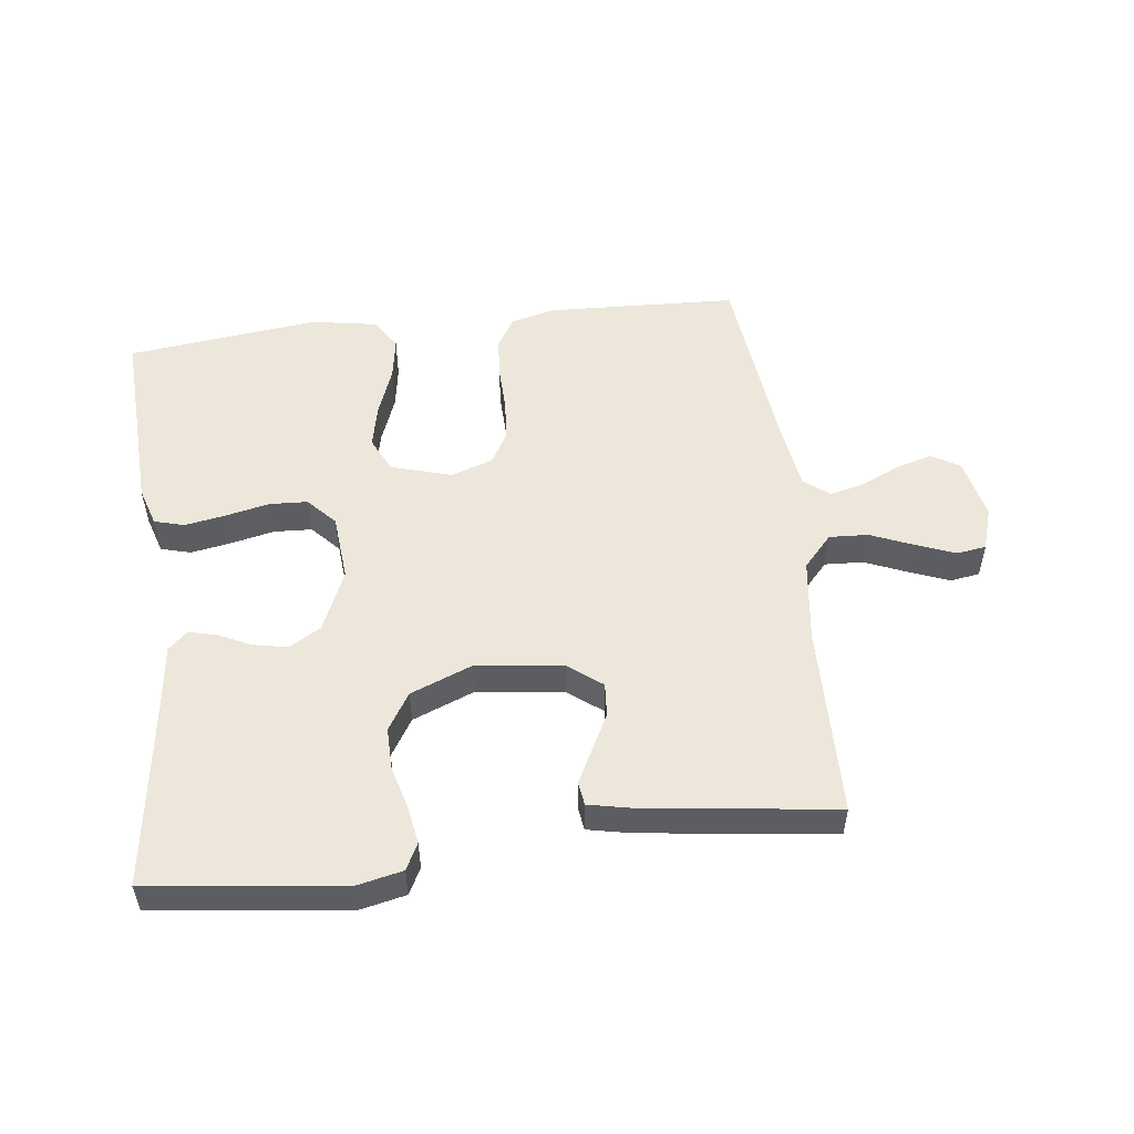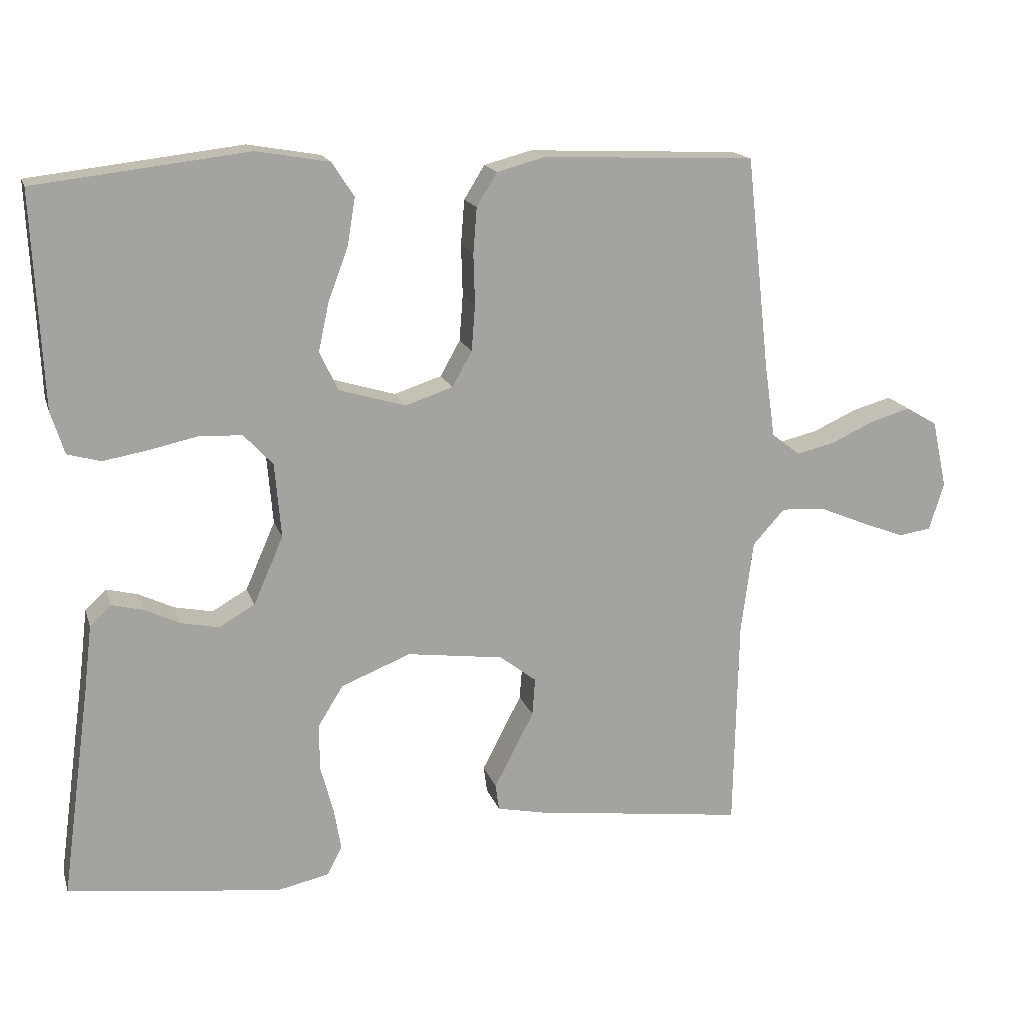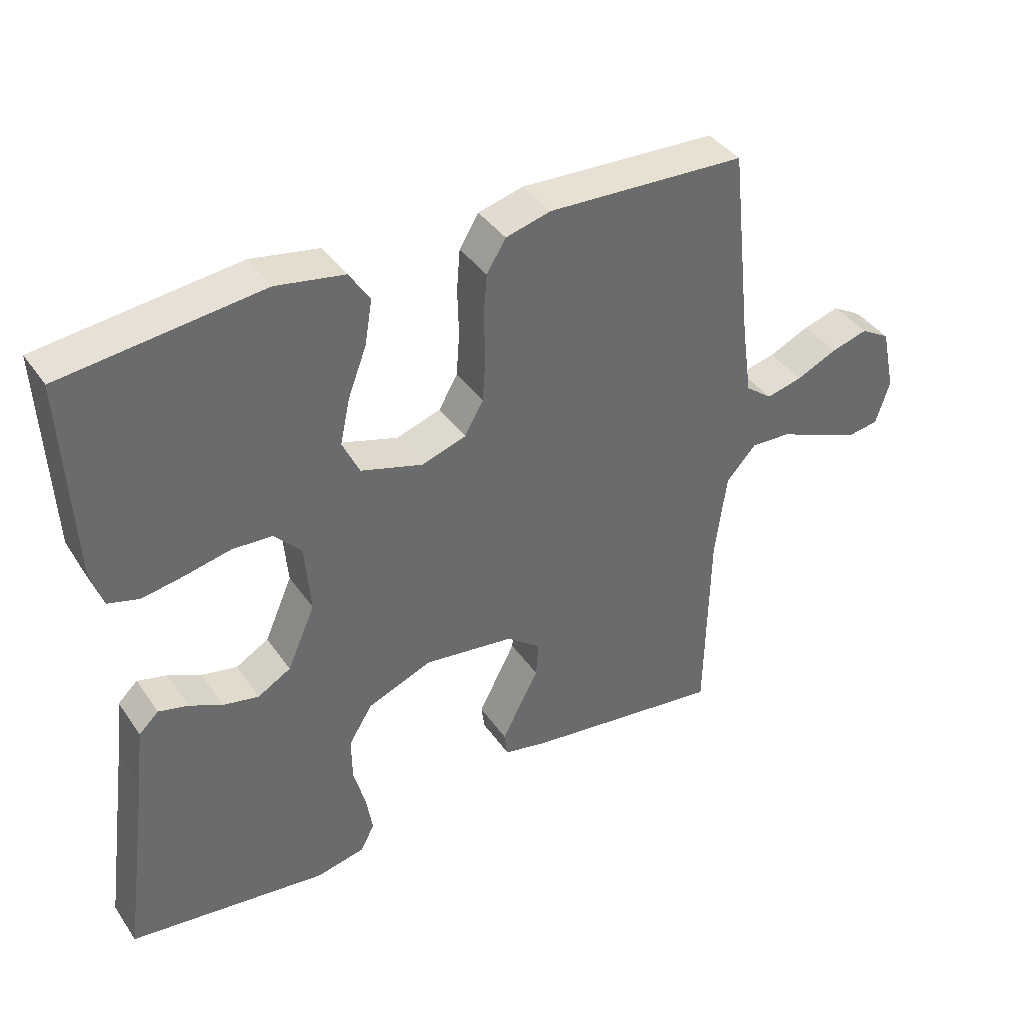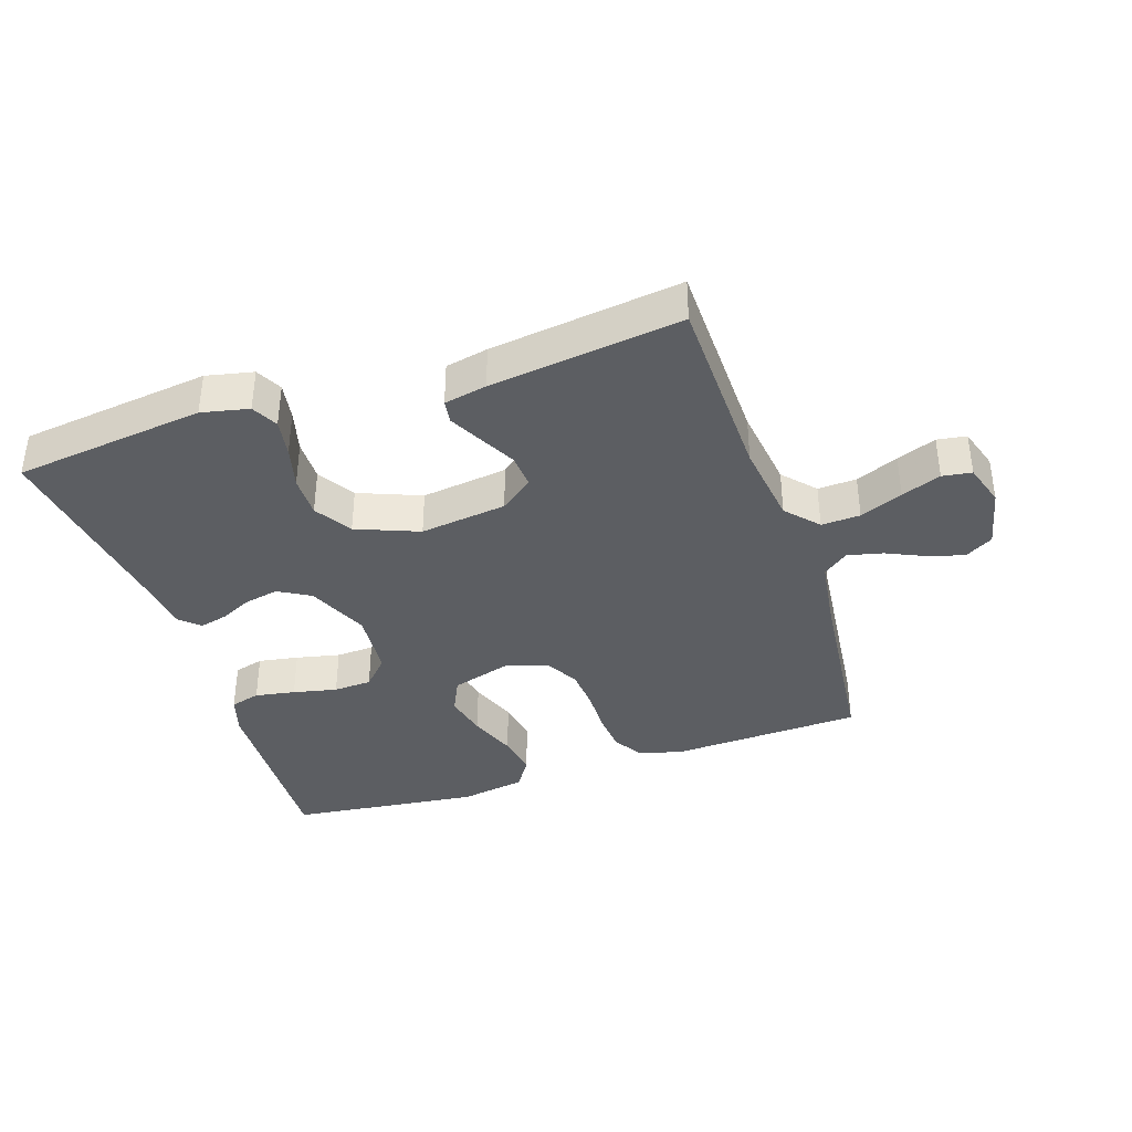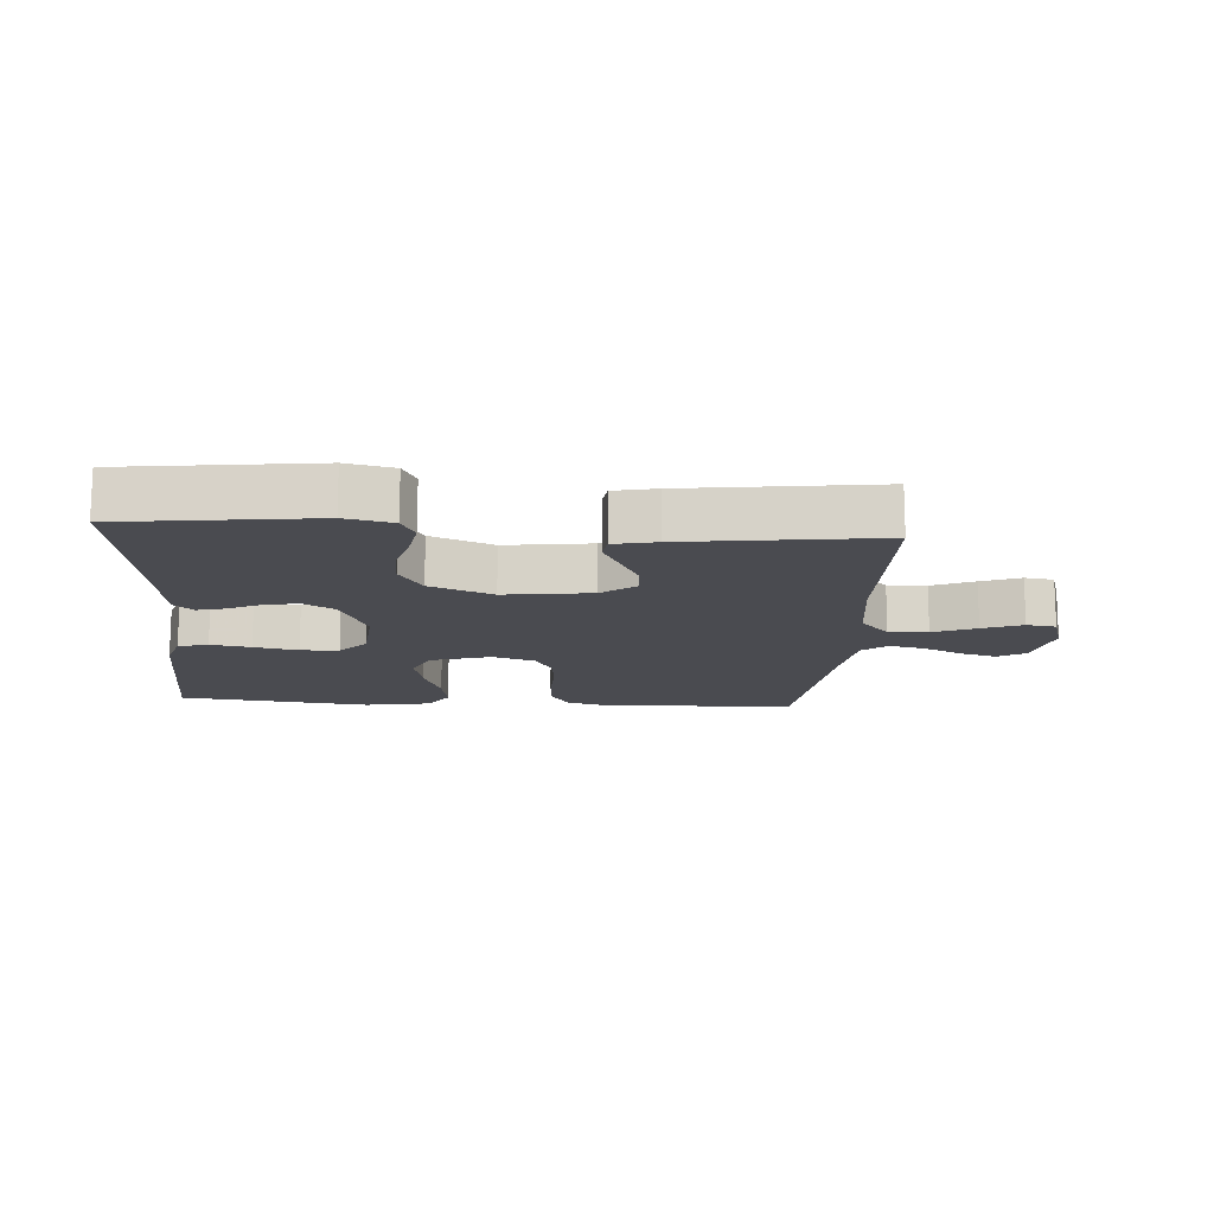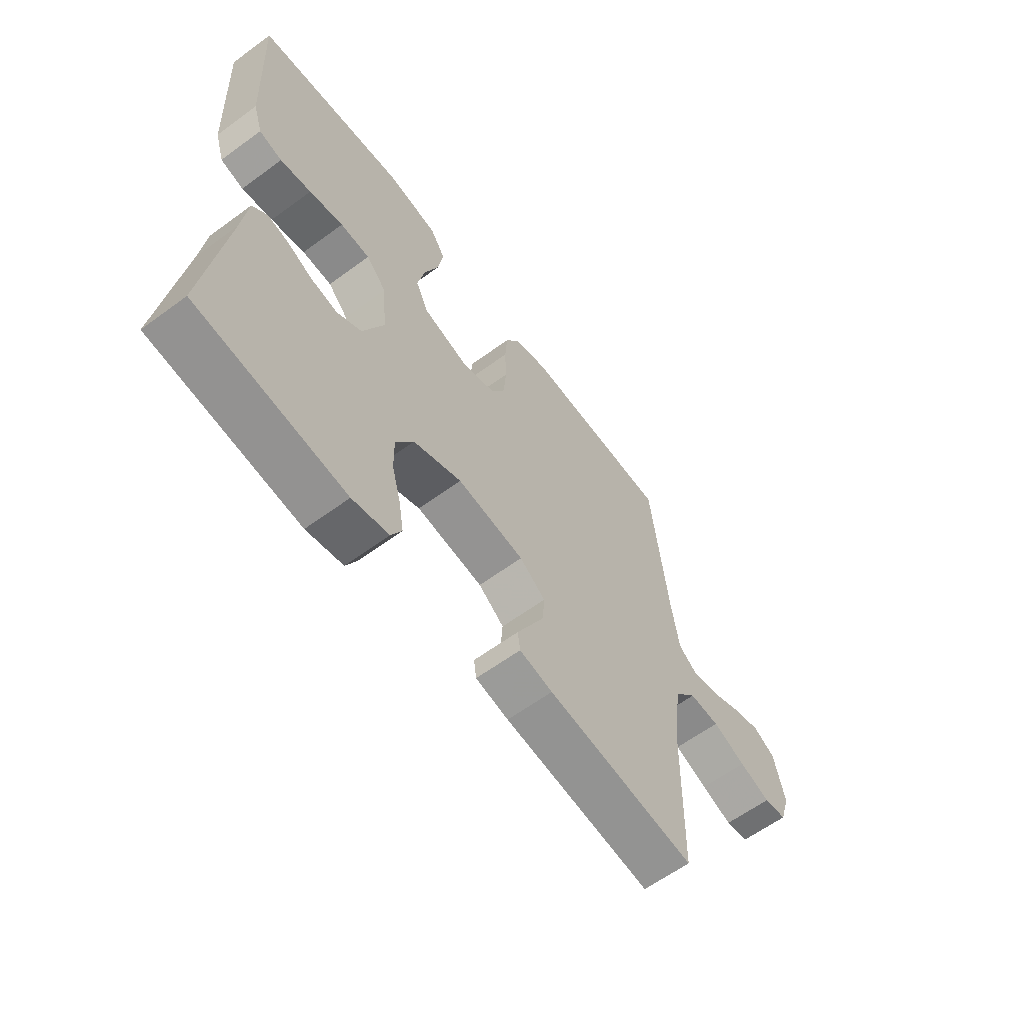
<metadata>
{"format":"obj","ext":"obj","renderer":"f3d","projection":"perspective","resolution":1024,"background":"white","views":[{"elev":52.9,"azim":173.0,"up":"+Y"},{"elev":16.6,"azim":164.8,"up":"+Z"},{"elev":39.5,"azim":148.9,"up":"+Z"},{"elev":-37.8,"azim":-161.6,"up":"+Y"},{"elev":-14.6,"azim":176.1,"up":"+Y"},{"elev":-61.4,"azim":126.8,"up":"+Z"}]}
</metadata>
<code>
v 0.5 0.07 -0.5
v 0.2 0.07 -0.537
v 0.126 0.07 -0.521
v 0.105 0.07 -0.48
v 0.115 0.07 -0.421
v 0.133 0.07 -0.354
v 0.134 0.07 -0.288
v 0.098 0.07 -0.23
v 0 0.07 -0.191
v -0.136 0.07 -0.209
v -0.188 0.07 -0.249
v -0.184 0.07 -0.302
v -0.155 0.07 -0.358
v -0.128 0.07 -0.41
v -0.133 0.07 -0.447
v -0.2 0.07 -0.461
v -0.5 0.07 -0.5
v -0.506 0.07 -0.2
v -0.523 0.07 -0.069
v -0.568 0.07 -0.019
v -0.629 0.07 -0.022
v -0.696 0.07 -0.05
v -0.758 0.07 -0.074
v -0.804 0.07 -0.067
v -0.825 0.07 0
v -0.804 0.07 0.096
v -0.76 0.07 0.122
v -0.704 0.07 0.106
v -0.643 0.07 0.078
v -0.588 0.07 0.065
v -0.548 0.07 0.096
v -0.533 0.07 0.2
v -0.5 0.07 0.5
v -0.2 0.07 0.513
v -0.132 0.07 0.495
v -0.103 0.07 0.448
v -0.098 0.07 0.384
v -0.1 0.07 0.313
v -0.095 0.07 0.248
v -0.067 0.07 0.198
v 0 0.07 0.176
v 0.094 0.07 0.204
v 0.12 0.07 0.259
v 0.105 0.07 0.328
v 0.077 0.07 0.402
v 0.066 0.07 0.469
v 0.097 0.07 0.517
v 0.2 0.07 0.535
v 0.5 0.07 0.5
v 0.486 0.07 0.2
v 0.467 0.07 0.139
v 0.42 0.07 0.126
v 0.357 0.07 0.137
v 0.288 0.07 0.152
v 0.228 0.07 0.149
v 0.187 0.07 0.105
v 0.178 0.07 0
v 0.22 0.07 -0.096
v 0.27 0.07 -0.125
v 0.324 0.07 -0.114
v 0.374 0.07 -0.09
v 0.418 0.07 -0.079
v 0.448 0.07 -0.107
v 0.459 0.07 -0.2
v 0.5 0 -0.5
v 0.2 0 -0.537
v 0.126 0 -0.521
v 0.105 0 -0.48
v 0.115 0 -0.421
v 0.133 0 -0.354
v 0.134 0 -0.288
v 0.098 0 -0.23
v 0 0 -0.191
v -0.136 0 -0.209
v -0.188 0 -0.249
v -0.184 0 -0.302
v -0.155 0 -0.358
v -0.128 0 -0.41
v -0.133 0 -0.447
v -0.2 0 -0.461
v -0.5 0 -0.5
v -0.506 0 -0.2
v -0.523 0 -0.069
v -0.568 0 -0.019
v -0.629 0 -0.022
v -0.696 0 -0.05
v -0.758 0 -0.074
v -0.804 0 -0.067
v -0.825 0 0
v -0.804 0 0.096
v -0.76 0 0.122
v -0.704 0 0.106
v -0.643 0 0.078
v -0.588 0 0.065
v -0.548 0 0.096
v -0.533 0 0.2
v -0.5 0 0.5
v -0.2 0 0.513
v -0.132 0 0.495
v -0.103 0 0.448
v -0.098 0 0.384
v -0.1 0 0.313
v -0.095 0 0.248
v -0.067 0 0.198
v 0 0 0.176
v 0.094 0 0.204
v 0.12 0 0.259
v 0.105 0 0.328
v 0.077 0 0.402
v 0.066 0 0.469
v 0.097 0 0.517
v 0.2 0 0.535
v 0.5 0 0.5
v 0.486 0 0.2
v 0.467 0 0.139
v 0.42 0 0.126
v 0.357 0 0.137
v 0.288 0 0.152
v 0.228 0 0.149
v 0.187 0 0.105
v 0.178 0 0
v 0.22 0 -0.096
v 0.27 0 -0.125
v 0.324 0 -0.114
v 0.374 0 -0.09
v 0.418 0 -0.079
v 0.448 0 -0.107
v 0.459 0 -0.2
f 62 63 64
f 61 62 64
f 60 61 64
f 4 5 6
f 3 4 6
f 2 3 6
f 1 2 6
f 64 1 6
f 60 64 6
f 59 60 6
f 58 59 6 7
f 57 58 7 8
f 56 57 8 9
f 52 53 54
f 51 52 54
f 50 51 54
f 49 50 54
f 48 49 54
f 47 48 54
f 46 47 54
f 45 46 54
f 44 45 54
f 43 44 54 55
f 42 43 55 56
f 36 37 38
f 35 36 38
f 34 35 38
f 33 34 38
f 32 33 38
f 31 32 38 39
f 30 31 39 40
f 27 28 29
f 26 27 29
f 25 26 29
f 24 25 29
f 23 24 29
f 22 23 29
f 21 22 29
f 20 21 29 30
f 30 40 41
f 20 30 41
f 19 20 41
f 16 17 18
f 15 16 18
f 14 15 18
f 13 14 18
f 12 13 18 19
f 56 9 10
f 42 56 10
f 41 42 10
f 19 41 10
f 19 10 11
f 11 12 19
f 128 127 126
f 128 126 125
f 128 125 124
f 70 69 68
f 70 68 67
f 70 67 66
f 70 66 65
f 70 65 128
f 70 128 124
f 70 124 123
f 71 70 123 122
f 72 71 122 121
f 73 72 121 120
f 118 117 116
f 118 116 115
f 118 115 114
f 118 114 113
f 118 113 112
f 118 112 111
f 118 111 110
f 118 110 109
f 118 109 108
f 119 118 108 107
f 120 119 107 106
f 102 101 100
f 102 100 99
f 102 99 98
f 102 98 97
f 102 97 96
f 103 102 96 95
f 104 103 95 94
f 93 92 91
f 93 91 90
f 93 90 89
f 93 89 88
f 93 88 87
f 93 87 86
f 93 86 85
f 94 93 85 84
f 105 104 94
f 105 94 84
f 105 84 83
f 82 81 80
f 82 80 79
f 82 79 78
f 82 78 77
f 83 82 77 76
f 74 73 120
f 74 120 106
f 74 106 105
f 74 105 83
f 75 74 83
f 83 76 75
f 1 65 66 2
f 2 66 67 3
f 3 67 68 4
f 4 68 69 5
f 5 69 70 6
f 6 70 71 7
f 7 71 72 8
f 8 72 73 9
f 9 73 74 10
f 10 74 75 11
f 11 75 76 12
f 12 76 77 13
f 13 77 78 14
f 14 78 79 15
f 15 79 80 16
f 16 80 81 17
f 17 81 82 18
f 18 82 83 19
f 19 83 84 20
f 20 84 85 21
f 21 85 86 22
f 22 86 87 23
f 23 87 88 24
f 24 88 89 25
f 25 89 90 26
f 26 90 91 27
f 27 91 92 28
f 28 92 93 29
f 29 93 94 30
f 30 94 95 31
f 31 95 96 32
f 32 96 97 33
f 33 97 98 34
f 34 98 99 35
f 35 99 100 36
f 36 100 101 37
f 37 101 102 38
f 38 102 103 39
f 39 103 104 40
f 40 104 105 41
f 41 105 106 42
f 42 106 107 43
f 43 107 108 44
f 44 108 109 45
f 45 109 110 46
f 46 110 111 47
f 47 111 112 48
f 48 112 113 49
f 49 113 114 50
f 50 114 115 51
f 51 115 116 52
f 52 116 117 53
f 53 117 118 54
f 54 118 119 55
f 55 119 120 56
f 56 120 121 57
f 57 121 122 58
f 58 122 123 59
f 59 123 124 60
f 60 124 125 61
f 61 125 126 62
f 62 126 127 63
f 63 127 128 64
f 64 128 65 1

</code>
